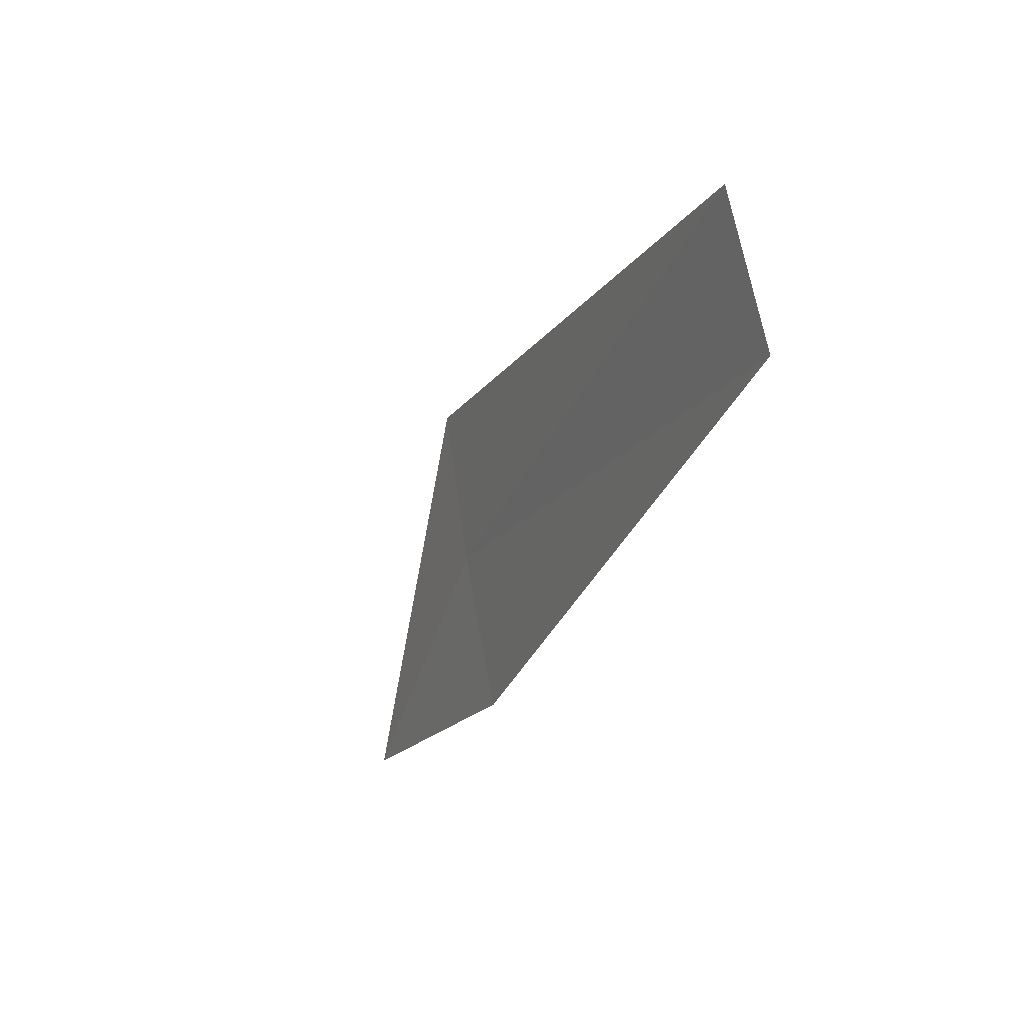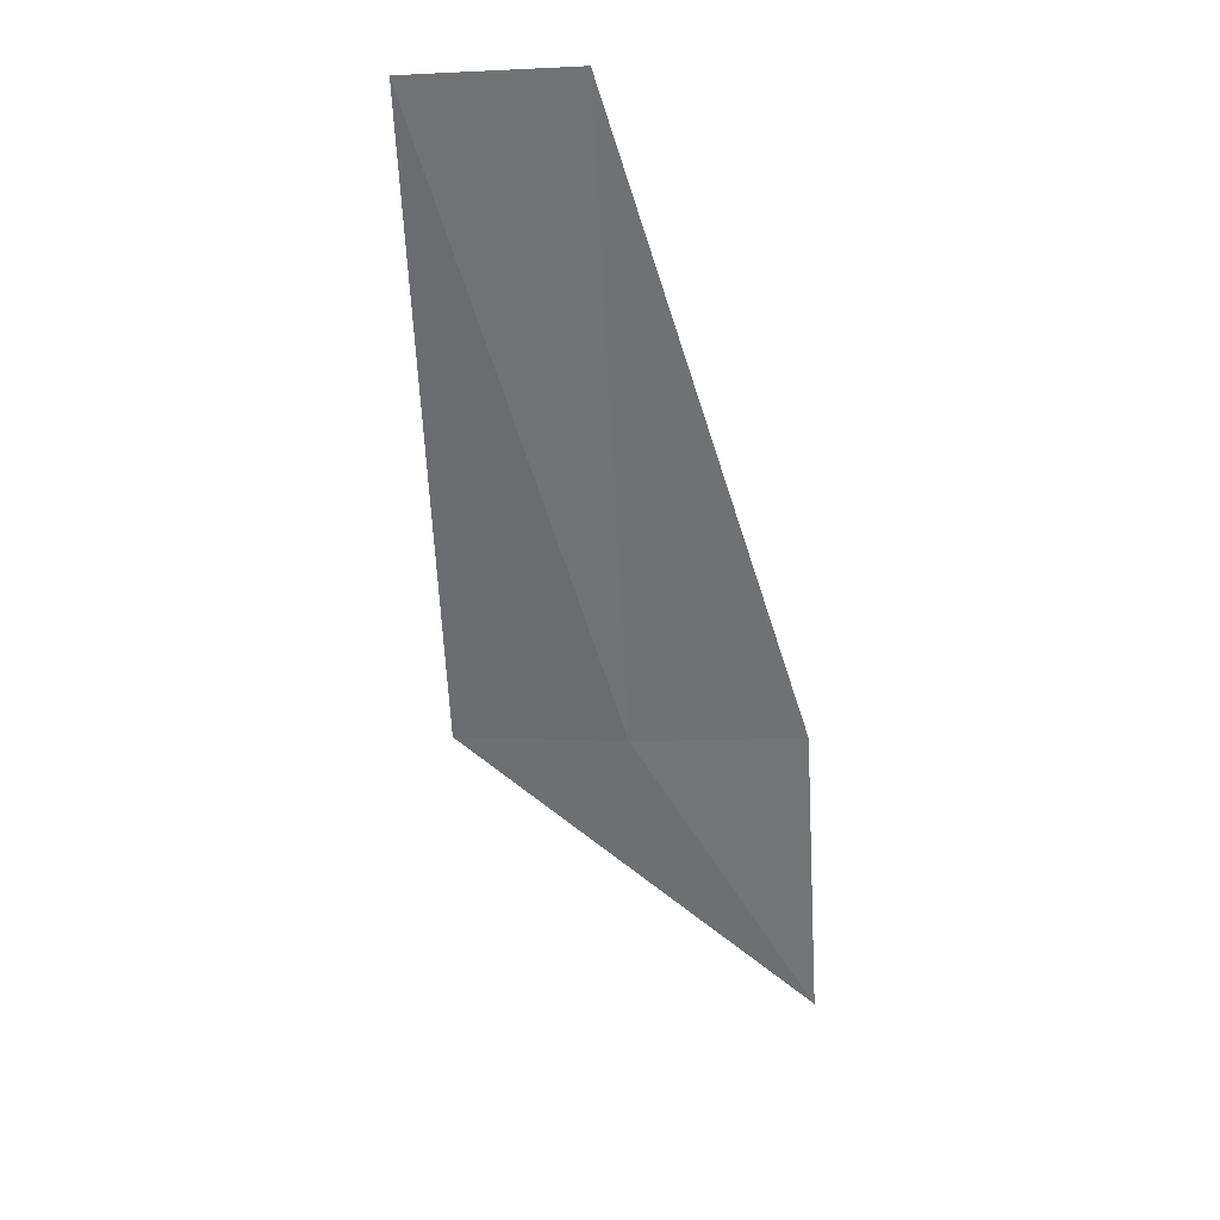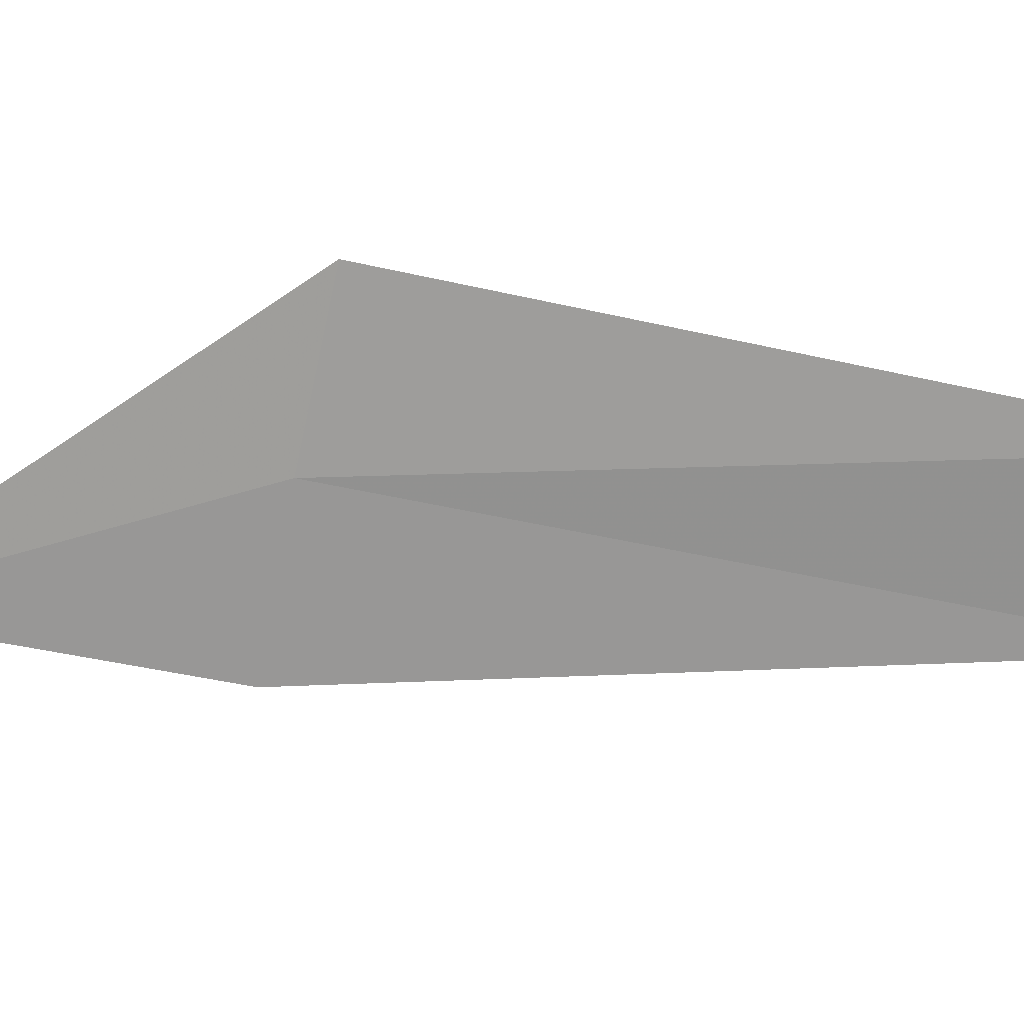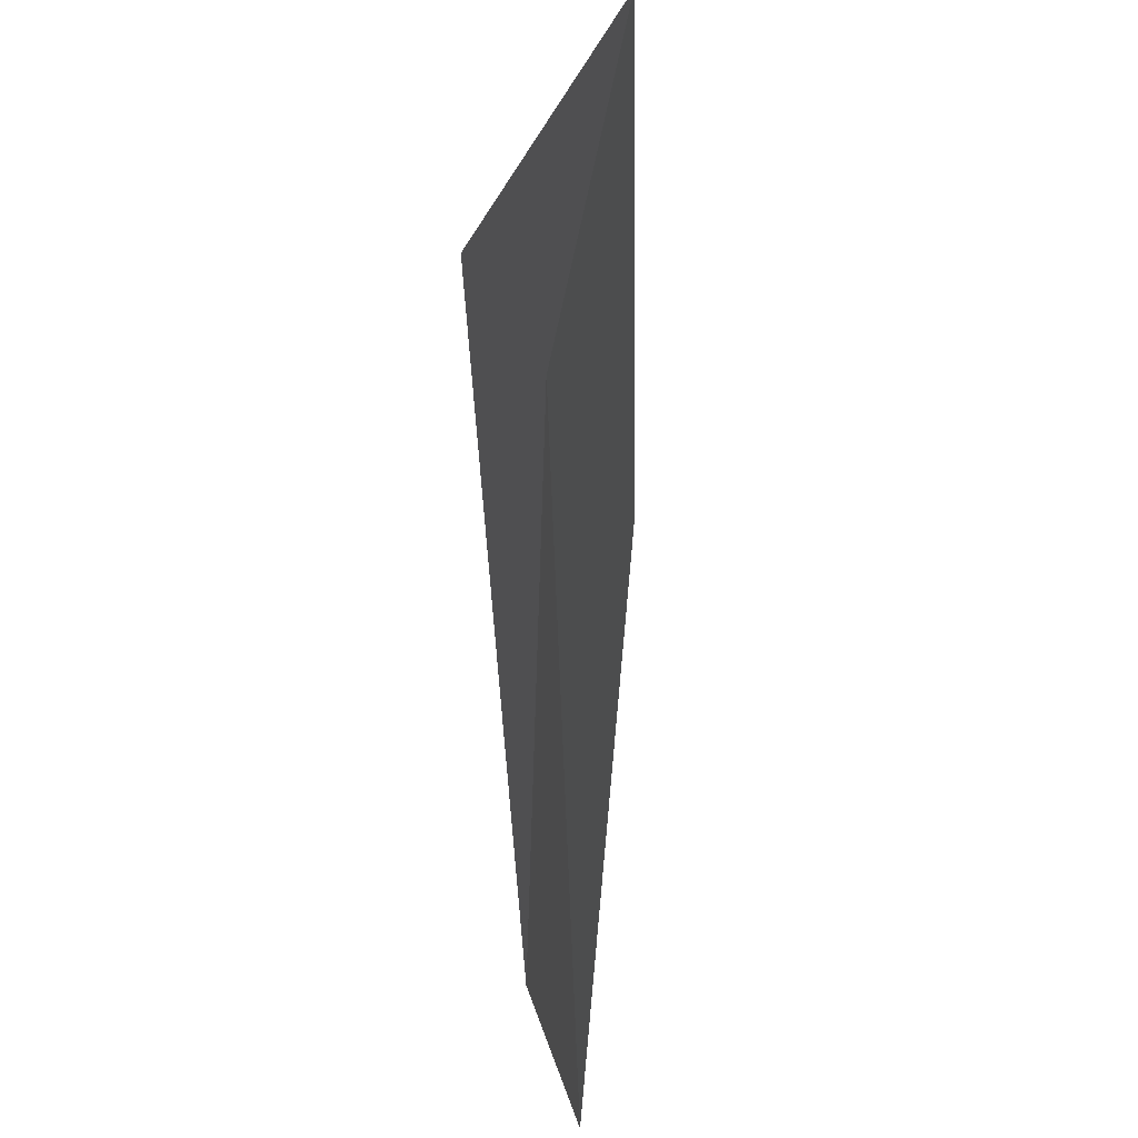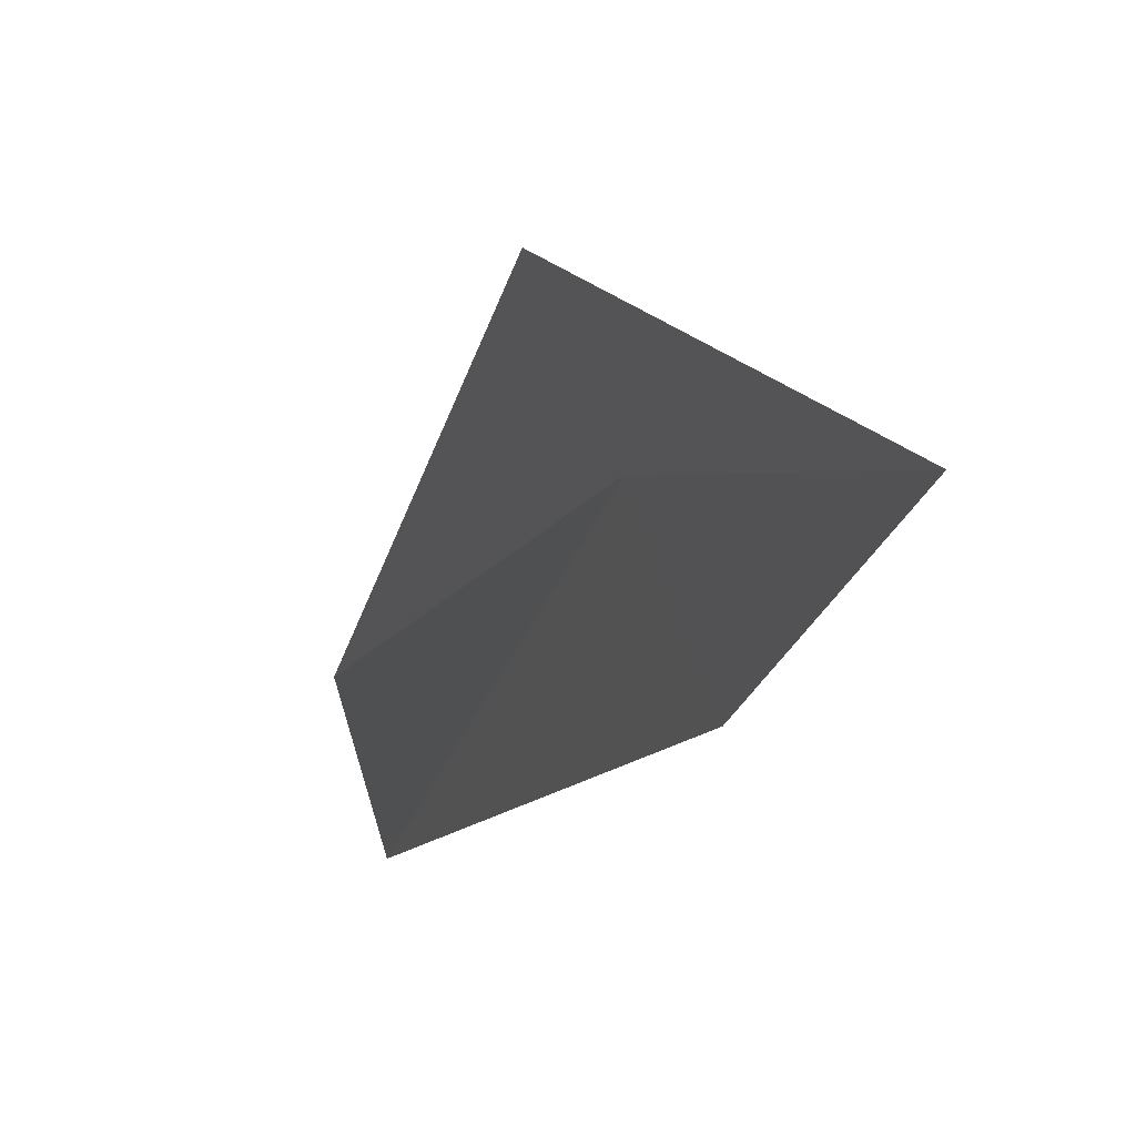
<metadata>
{"format":"obj","ext":"obj","renderer":"f3d","projection":"perspective","resolution":1024,"background":"white","views":[{"elev":79.7,"azim":149.9,"up":"+Y"},{"elev":59.8,"azim":69.4,"up":"+Y"},{"elev":38.0,"azim":124.3,"up":"+Z"},{"elev":-46.2,"azim":26.2,"up":"+Z"},{"elev":-19.7,"azim":9.2,"up":"+Z"}]}
</metadata>
<code>
v 91.64 177.6 14.59
v 90.97 177.6 16.24
v 88.22 184.1 15.47
v 88.71 184.1 13.87
v 92.25 177.6 12.89
v 93.81 174.4 13.22
f 1 3 2
f 1 4 3
f 1 5 4
f 1 6 5
f 1 2 6

</code>
